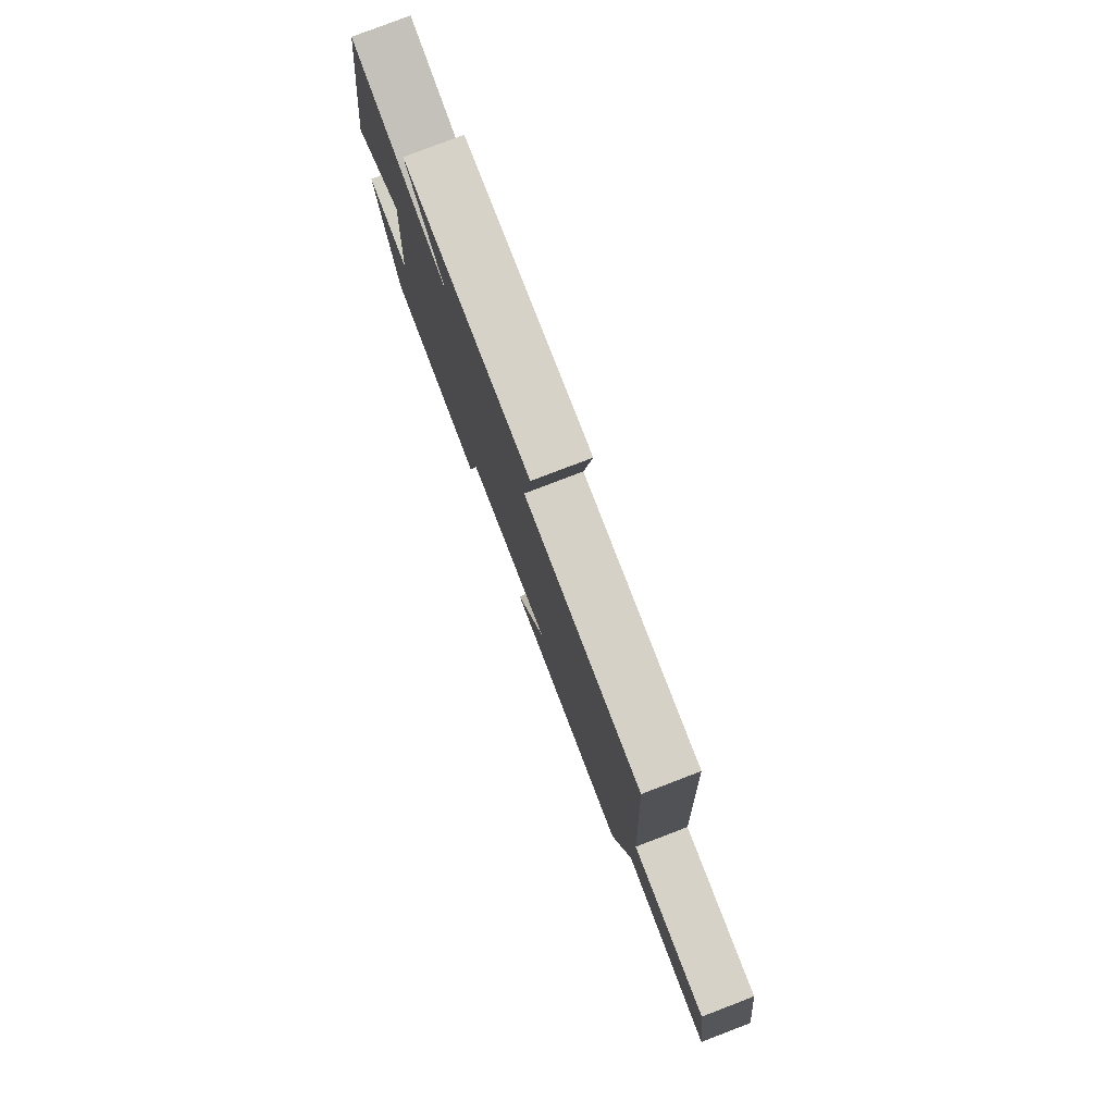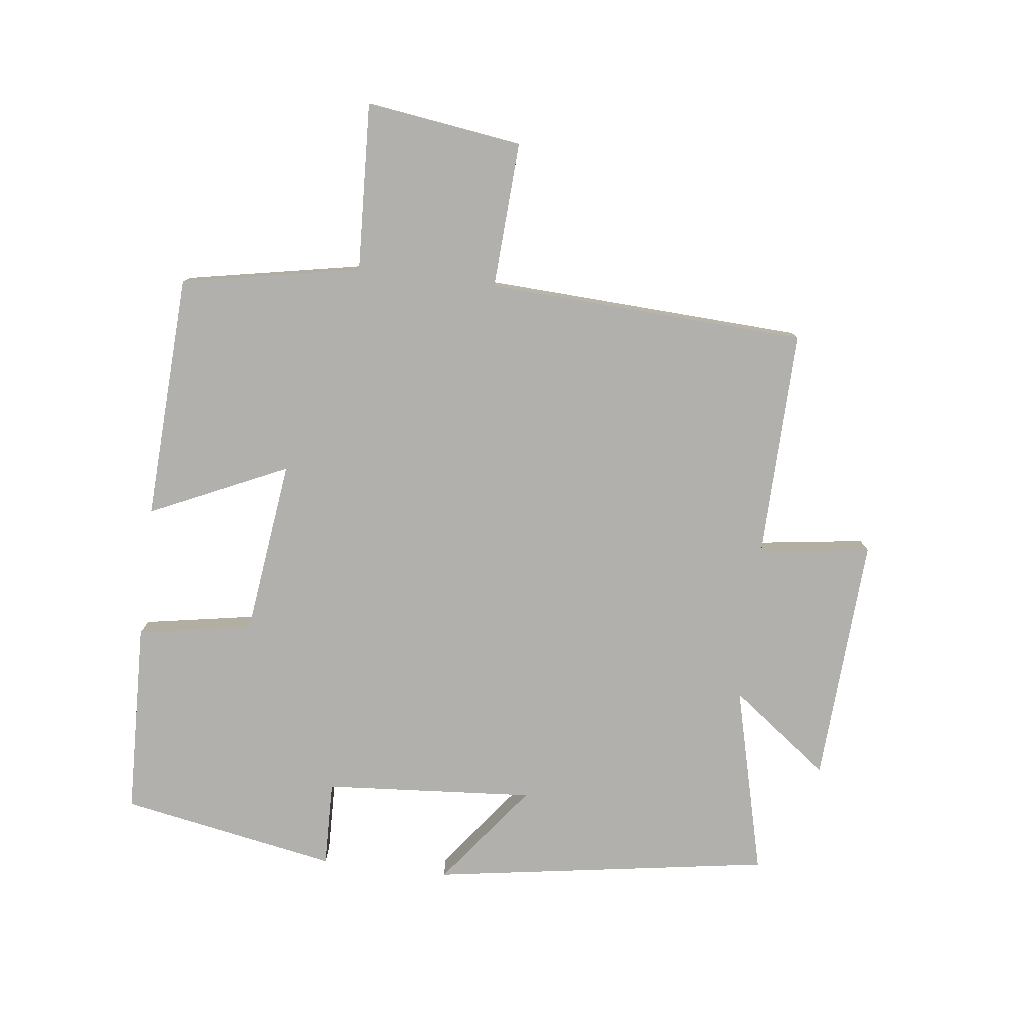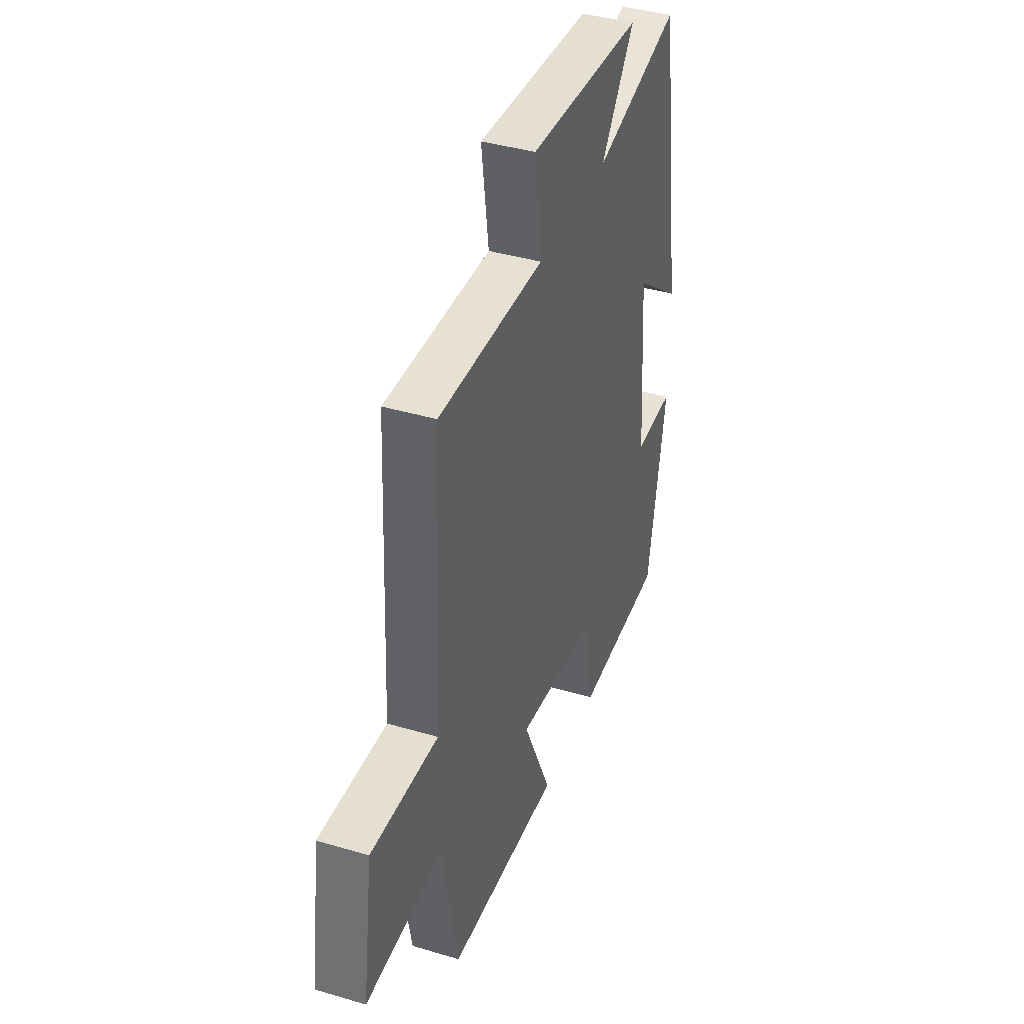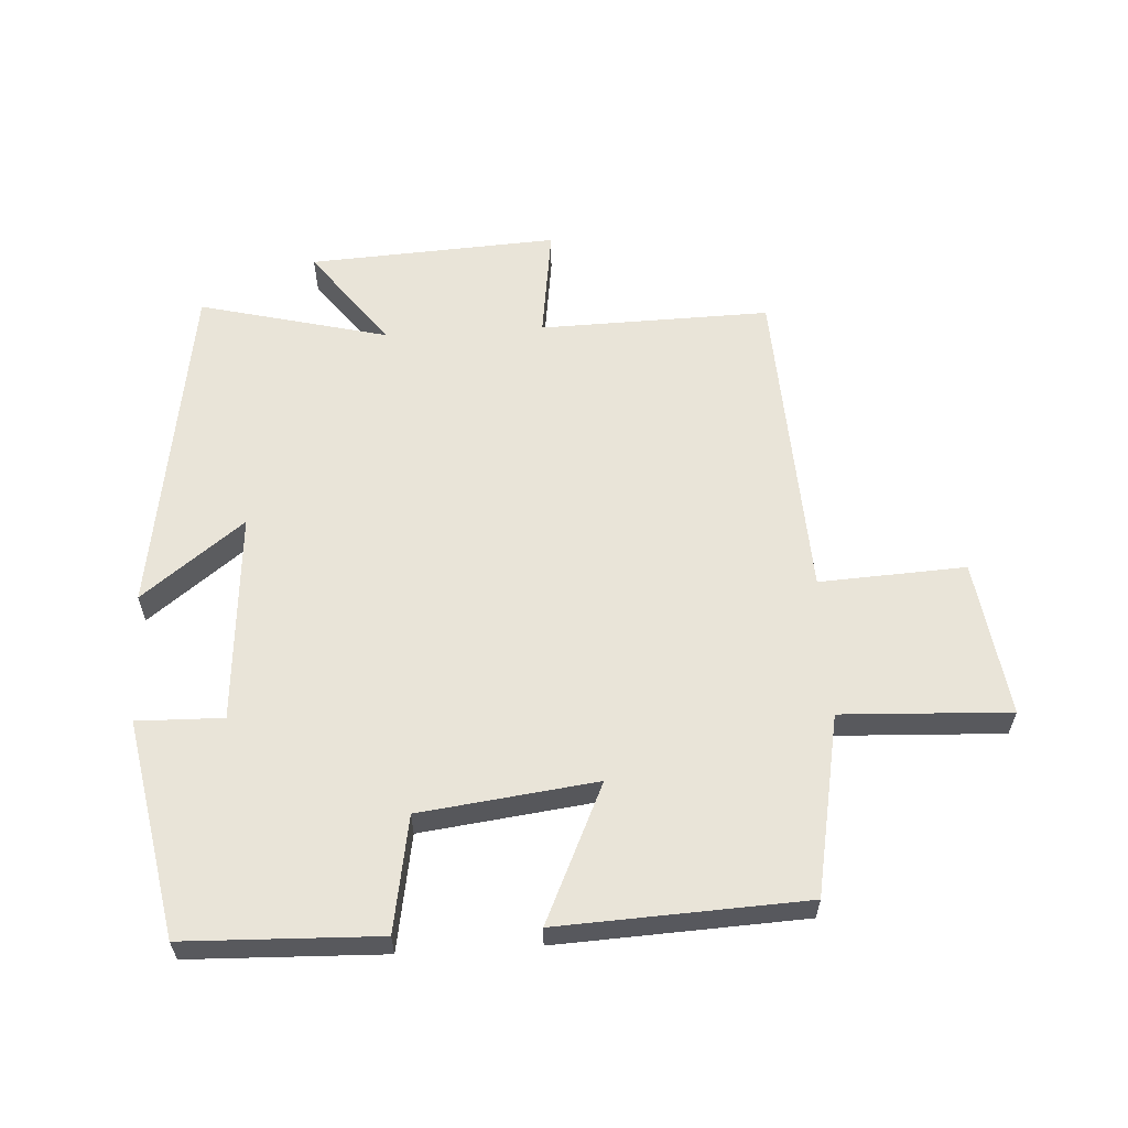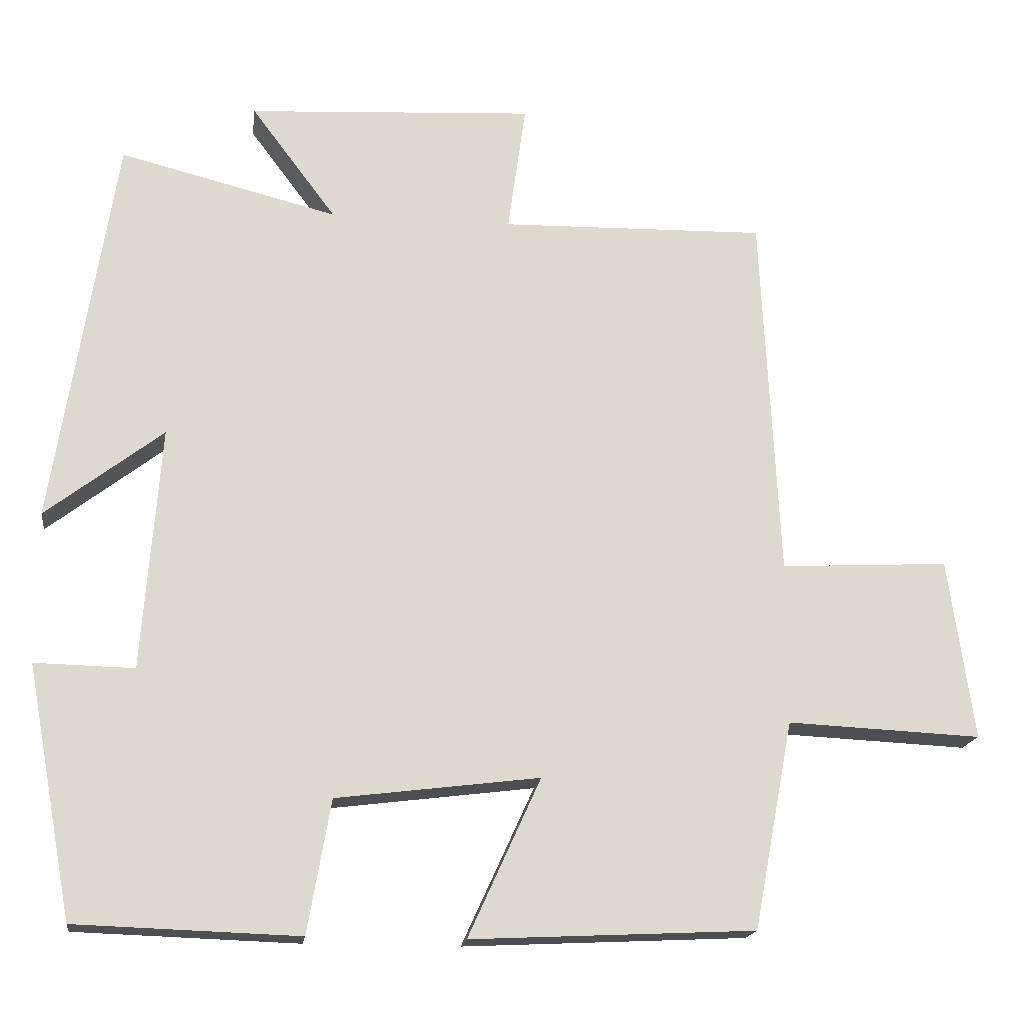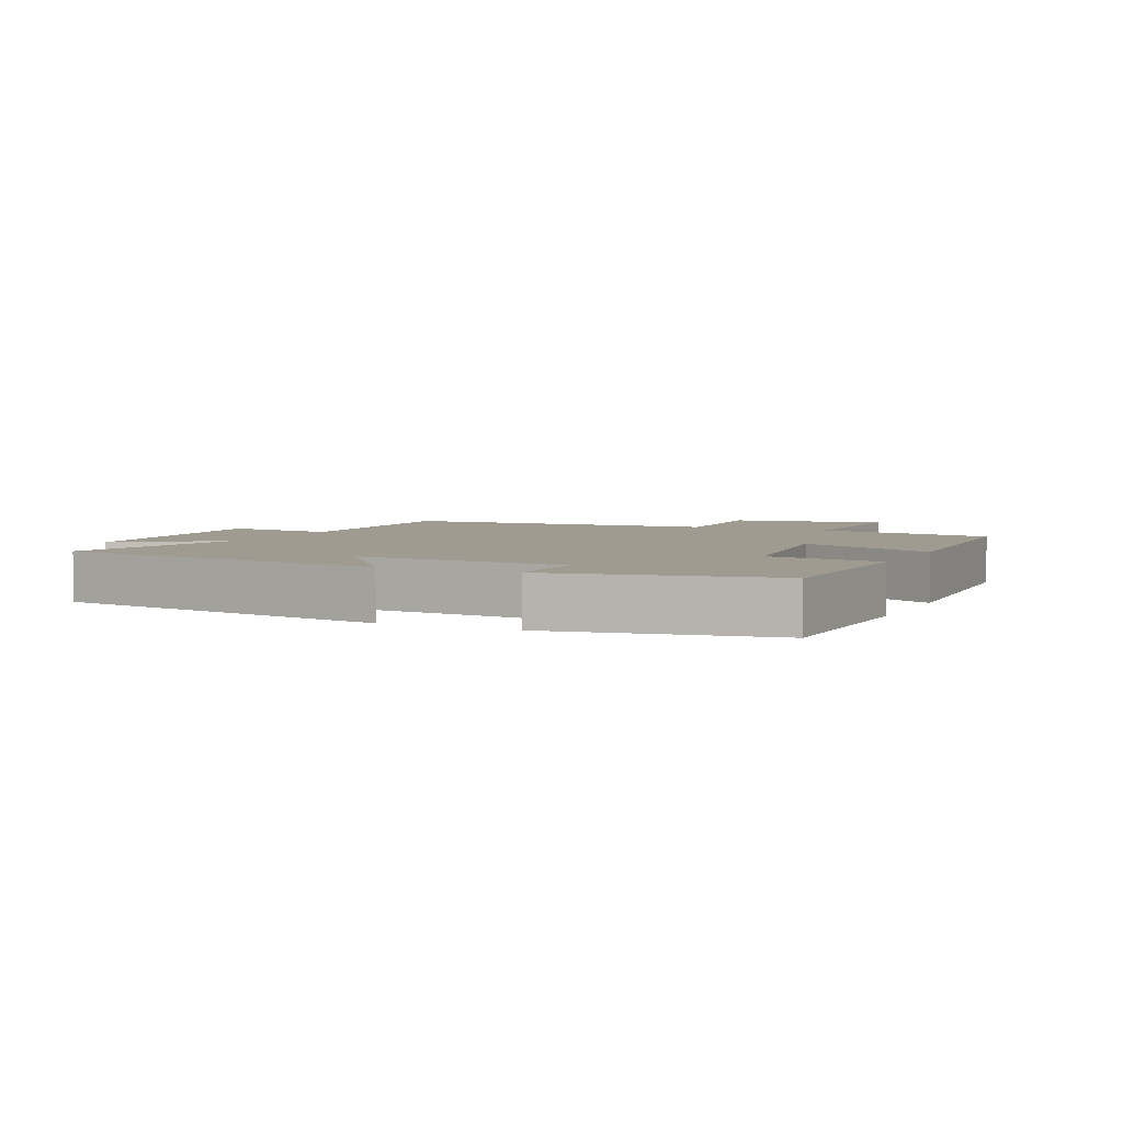
<metadata>
{"format":"obj","ext":"obj","renderer":"f3d","projection":"perspective","resolution":1024,"background":"white","views":[{"elev":79.8,"azim":-110.9,"up":"+Z"},{"elev":-78.8,"azim":-96.9,"up":"+Y"},{"elev":39.9,"azim":-69.9,"up":"+Z"},{"elev":59.9,"azim":176.6,"up":"+Y"},{"elev":-17.7,"azim":172.4,"up":"+Z"},{"elev":4.1,"azim":115.1,"up":"+Y"}]}
</metadata>
<code>
v 0.418 0.07 0.573
v 0.5 0.07 0.047
v 0.343 0.07 0.168
v 0.367 0.07 -0.158
v 0.5 0.07 -0.155
v 0.438 0.07 -0.49
v 0.139 0.07 -0.5
v 0.108 0.07 -0.322
v -0.164 0.07 -0.288
v -0.067 0.07 -0.5
v -0.447 0.07 -0.482
v -0.5 0.07 -0.204
v -0.76 0.07 -0.216
v -0.726 0.07 0.026
v -0.5 0.07 0.014
v -0.476 0.07 0.508
v -0.12 0.07 0.5
v -0.144 0.07 0.674
v 0.24 0.07 0.652
v 0.126 0.07 0.5
v 0.418 0 0.573
v 0.5 0 0.047
v 0.343 0 0.168
v 0.367 0 -0.158
v 0.5 0 -0.155
v 0.438 0 -0.49
v 0.139 0 -0.5
v 0.108 0 -0.322
v -0.164 0 -0.288
v -0.067 0 -0.5
v -0.447 0 -0.482
v -0.5 0 -0.204
v -0.76 0 -0.216
v -0.726 0 0.026
v -0.5 0 0.014
v -0.476 0 0.508
v -0.12 0 0.5
v -0.144 0 0.674
v 0.24 0 0.652
v 0.126 0 0.5
f 17 18 19 20
f 15 16 17
f 15 17 20
f 12 13 14 15
f 11 12 15
f 10 11 15
f 9 10 15
f 15 20 1
f 9 15 1
f 8 9 1
f 6 7 8
f 5 6 8
f 4 5 8
f 3 4 8
f 1 2 3
f 1 3 8
f 40 39 38 37
f 37 36 35
f 40 37 35
f 35 34 33 32
f 35 32 31
f 35 31 30
f 35 30 29
f 21 40 35
f 21 35 29
f 21 29 28
f 28 27 26
f 28 26 25
f 28 25 24
f 28 24 23
f 23 22 21
f 28 23 21
f 1 21 22 2
f 2 22 23 3
f 3 23 24 4
f 4 24 25 5
f 5 25 26 6
f 6 26 27 7
f 7 27 28 8
f 8 28 29 9
f 9 29 30 10
f 10 30 31 11
f 11 31 32 12
f 12 32 33 13
f 13 33 34 14
f 14 34 35 15
f 15 35 36 16
f 16 36 37 17
f 17 37 38 18
f 18 38 39 19
f 19 39 40 20
f 20 40 21 1

</code>
